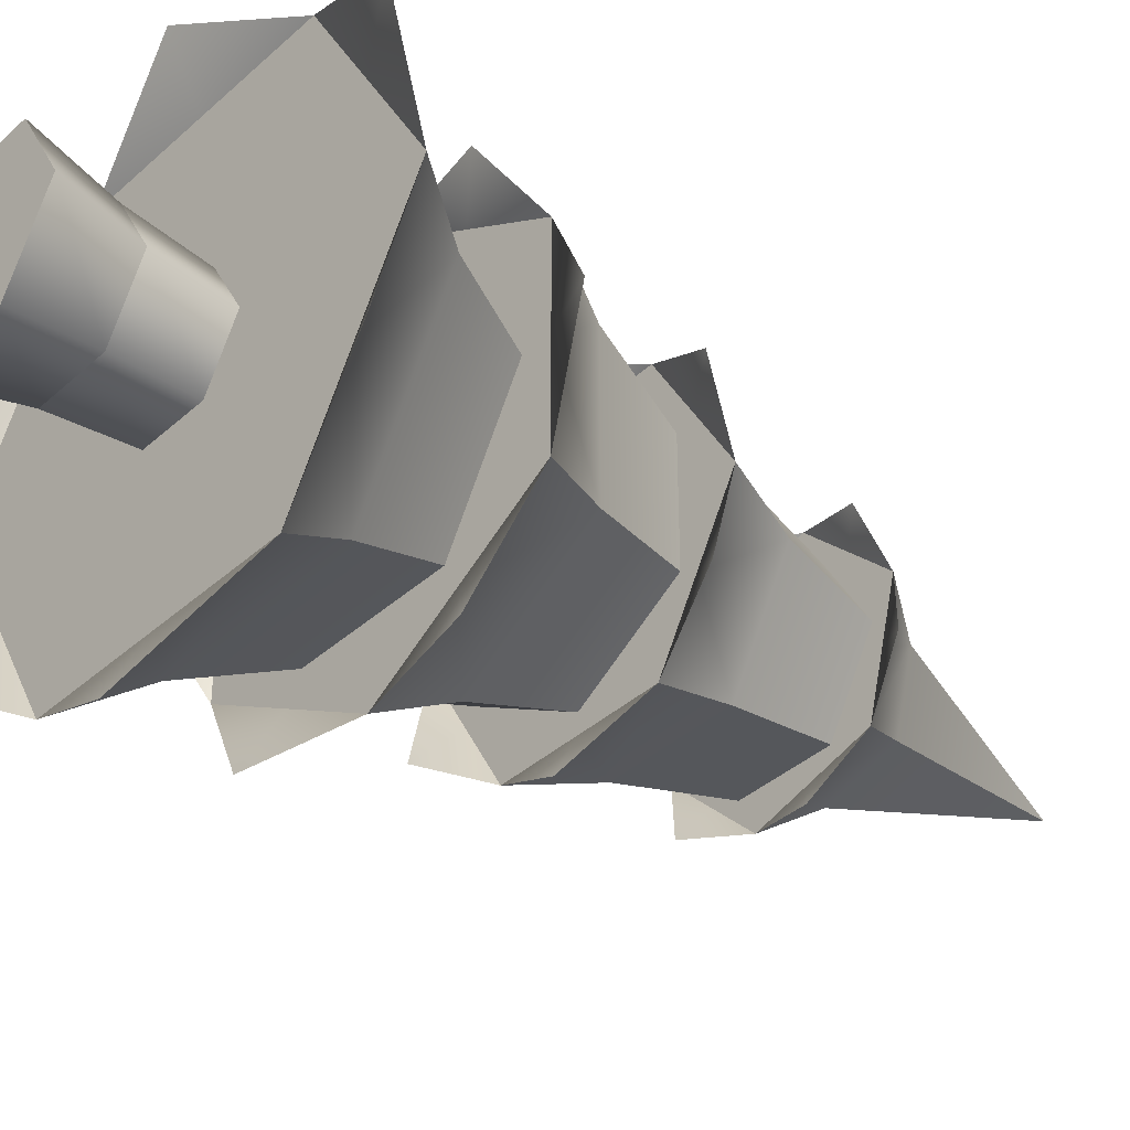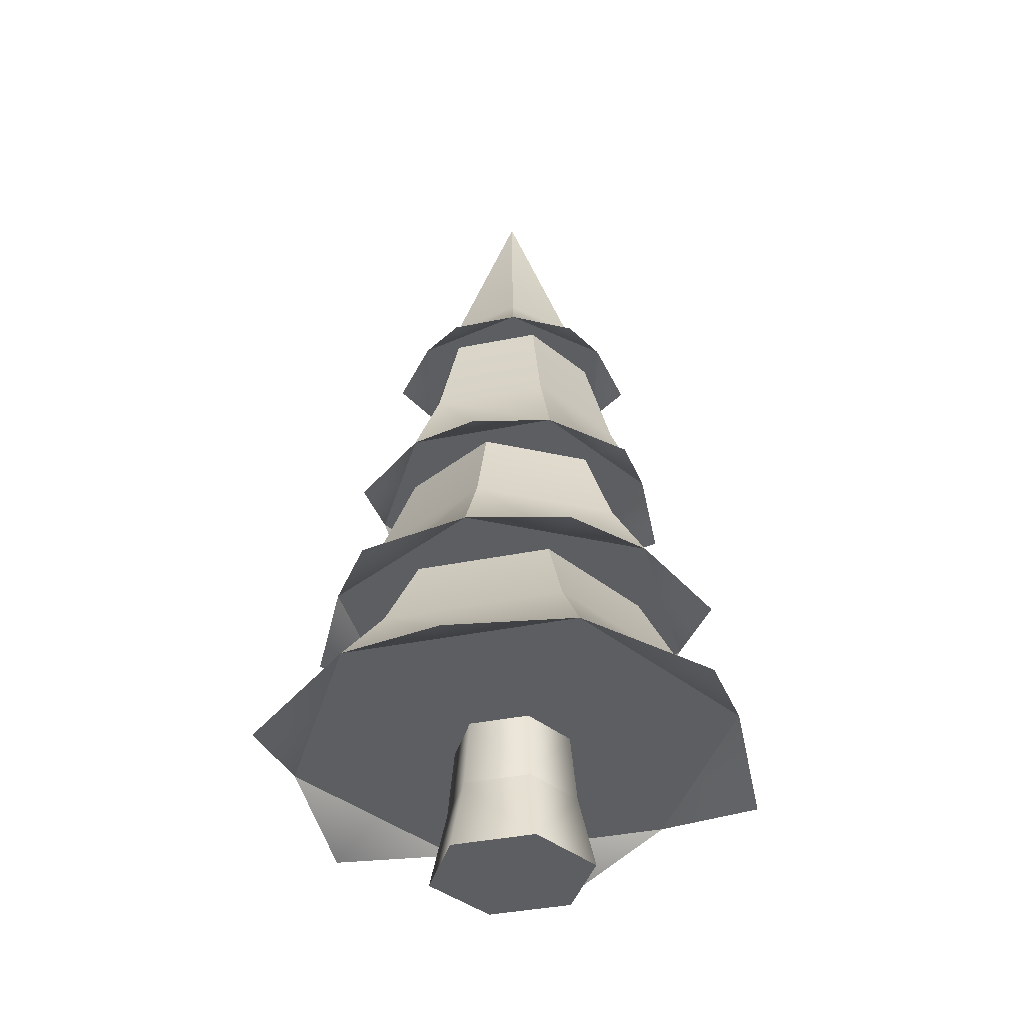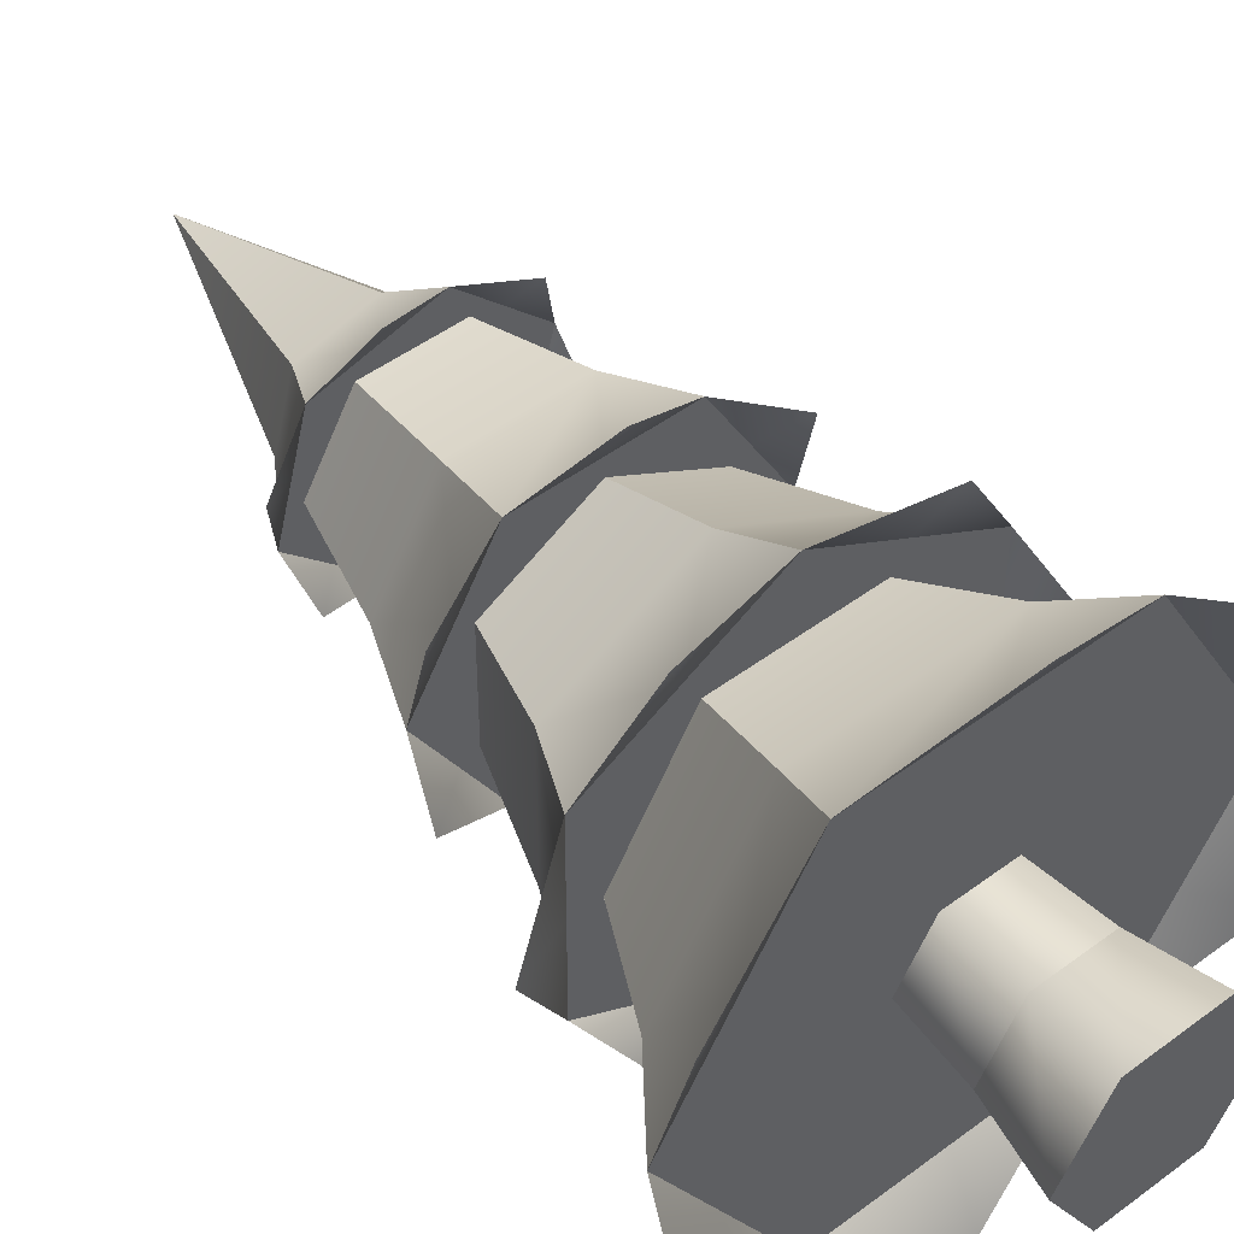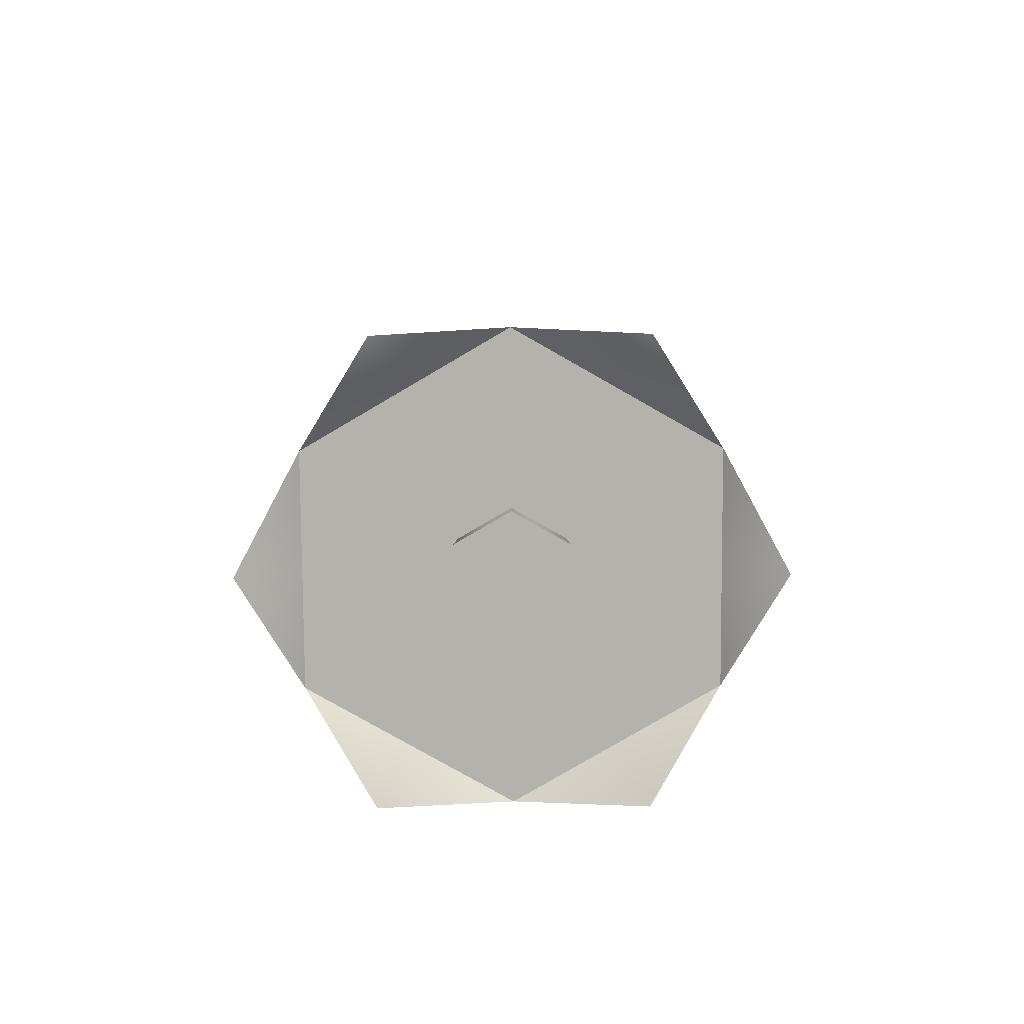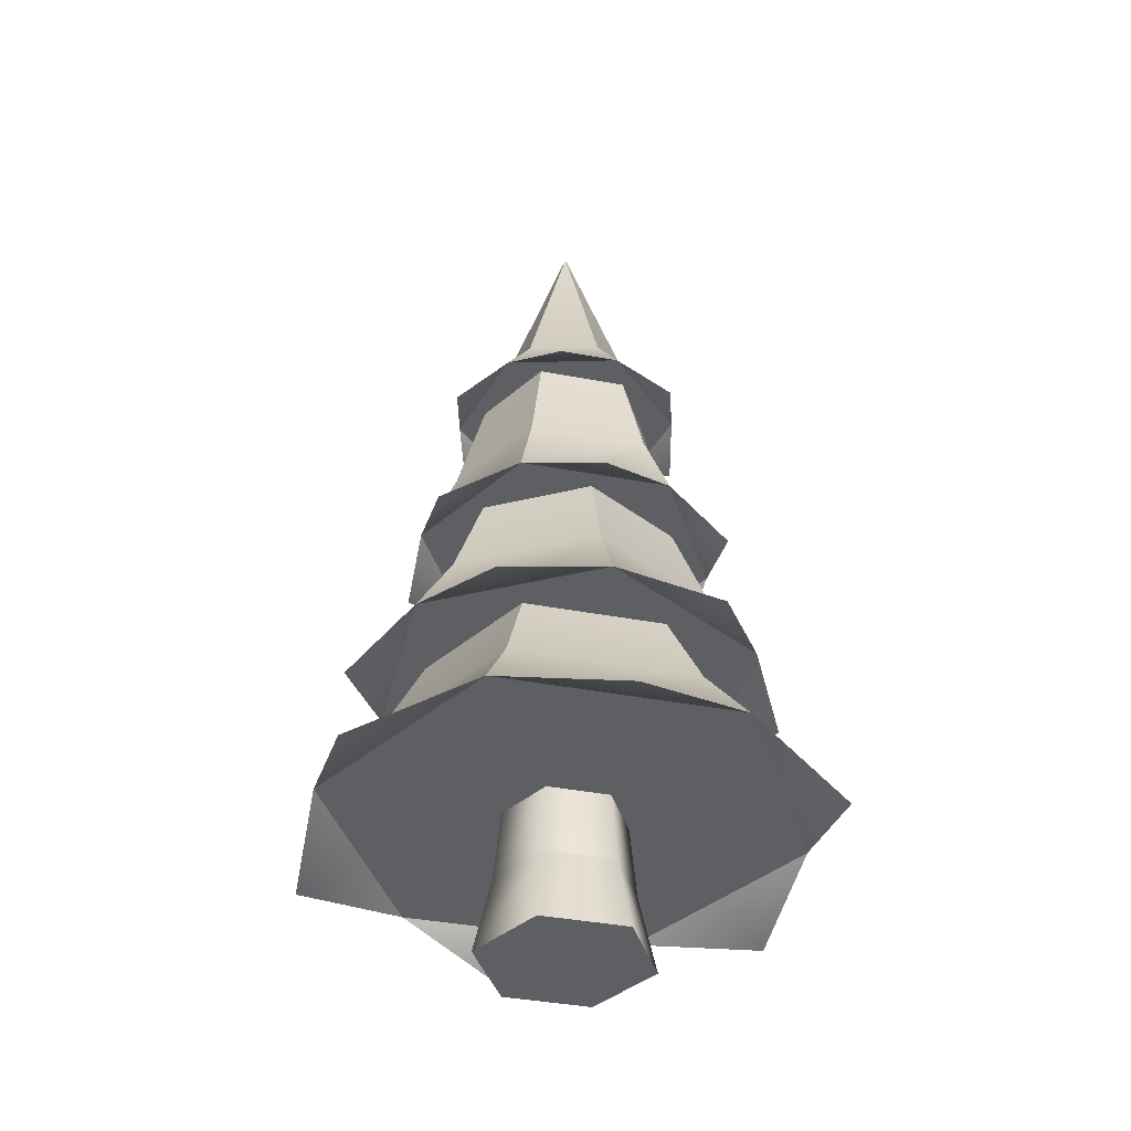
<metadata>
{"format":"obj","ext":"obj","renderer":"f3d","projection":"perspective","resolution":1024,"background":"white","views":[{"elev":-37.7,"azim":48.8,"up":"+Z"},{"elev":-38.8,"azim":74.3,"up":"+Y"},{"elev":48.7,"azim":-39.6,"up":"+Z"},{"elev":-79.6,"azim":150.4,"up":"+Y"},{"elev":-39.8,"azim":-13.2,"up":"+Y"}]}
</metadata>
<code>
o pine.003
v 13 -4.444 1.962
v 12.59 -4.444 1.962
v 12.96 -4.081 1.892
v 12.63 -4.081 1.892
v 13.12 -4.081 1.611
v 13.2 -4.444 1.611
v 12.47 -4.081 1.611
v 12.39 -4.444 1.611
v 13 -4.444 1.26
v 12.59 -4.444 1.26
v 12.63 -4.081 1.331
v 12.96 -4.081 1.331
v 13.09 -3.736 1.611
v 12.94 -3.736 1.864
v 12.94 -3.736 1.359
v 12.5 -3.736 1.611
v 12.65 -3.736 1.864
v 12.65 -3.736 1.359
v 13.59 -3 1.155
v 13.19 -3 0.9272
v 13.59 -3 1.611
v 13.59 -3 2.067
v 12.8 -3 0.6992
v 13.19 -3 2.295
v 12.4 -3 0.9272
v 12.8 -3 2.523
v 12.01 -3 1.155
v 12.4 -3 2.295
v 12.01 -3 1.611
v 12.01 -3 2.067
v 13.51 -2.204 1.611
v 13.33 -2.204 1.301
v 13.33 -2.204 1.921
v 13.15 -2.204 2.232
v 13.15 -2.204 0.9909
v 12.8 -2.204 2.232
v 12.8 -2.204 0.9909
v 12.44 -2.204 2.232
v 12.44 -2.204 0.9909
v 12.26 -2.204 1.921
v 12.26 -2.204 1.301
v 12.08 -2.204 1.611
v 13.92 -3.736 1.611
v 13.64 -3.736 1.124
v 13.64 -3.736 2.099
v 13.36 -3.736 2.586
v 13.36 -3.736 0.6361
v 12.8 -3.736 2.586
v 12.8 -3.736 0.6361
v 12.23 -3.736 2.586
v 12.23 -3.736 0.6361
v 11.95 -3.736 2.099
v 11.95 -3.736 1.124
v 11.67 -3.736 1.611
v 13.18 -1.328 1.226
v 12.92 -1.328 1.156
v 13.25 -1.328 1.489
v 13.32 -1.328 1.752
v 12.65 -1.328 1.085
v 13.13 -1.328 1.945
v 12.46 -1.328 1.278
v 12.94 -1.328 2.137
v 12.27 -1.328 1.47
v 12.67 -1.328 2.067
v 12.34 -1.328 1.733
v 12.41 -1.328 1.996
v 12.37 -1.328 1.611
v 12.59 -1.328 1.976
v 12.24 -1.823 1.611
v 12.52 -1.823 2.092
v 13.07 -1.823 1.13
v 13.35 -1.823 1.611
v 13.51 -2.204 1.611
v 12.08 -2.204 1.611
v 12.26 -2.204 1.921
v 12.44 -2.204 2.232
v 12.44 -2.204 0.9909
v 12.52 -1.823 1.13
v 13.07 -1.823 2.092
v 13.33 -2.204 1.921
v 12.8 -2.204 0.9909
v 12.8 -2.204 2.232
v 13.22 -1.328 1.611
v 13.01 -1.328 1.976
v 12.59 -1.328 1.246
v 13.01 -1.328 1.246
v 13.5 -2.3 2.017
v 13.5 -2.3 1.205
v 12.09 -2.3 1.205
v 12.8 -2.3 2.423
v 12.09 -2.3 2.017
v 12.8 -2.3 0.7997
v 13.26 -2.204 1.343
v 13.41 -2.654 1.258
v 13.26 -2.204 1.879
v 13.41 -2.654 1.965
v 12.8 -2.654 0.9043
v 12.8 -2.204 1.075
v 12.18 -2.654 1.965
v 12.8 -2.654 2.318
v 12.18 -2.654 1.258
v 12.01 -3 1.611
v 12.33 -2.204 1.879
v 12.8 -2.204 2.147
v 12.8 -3 0.6992
v 12.28 -3.087 0.7164
v 11.76 -3.087 1.611
v 13.31 -3.087 0.7164
v 12.33 -2.204 1.343
v 12.28 -3.087 2.506
v 13.83 -3.087 1.611
v 13.31 -3.087 2.506
v 13.92 -3.736 1.611
v 13.9 -3.886 2.249
v 13.64 -3.736 2.099
v 13.9 -3.886 0.9734
v 11.95 -3.736 1.124
v 11.69 -3.886 0.9734
v 11.67 -3.736 1.611
v 12.8 -3.886 2.887
v 12.8 -3.736 2.586
v 11.69 -3.886 2.249
v 11.95 -3.736 2.099
v 12.8 -3.736 0.6361
v 12.8 -3.886 0.3356
v 11.92 -3.411 1.611
v 12.36 -3.411 2.367
v 12.36 -3.411 0.8554
v 13.23 -3.411 2.367
v 13.23 -3.411 0.8554
v 12.46 -3 1.038
v 13.13 -3 1.038
v 13.67 -3.411 1.611
v 13.46 -3 1.611
v 13.13 -3 2.184
v 12.13 -3 1.611
v 12.46 -3 2.184
v 12.55 -1.056 1.856
v 12.8 -0.06708 1.611
v 12.89 -1.056 1.945
v 12.46 -1.056 1.522
v 12.71 -1.056 1.277
v 13.04 -1.056 1.367
v 13.13 -1.056 1.701
v 12.27 -1.328 1.47
v 12.34 -1.328 1.733
v 12.41 -1.328 1.996
v 13.18 -1.328 1.226
v 13.25 -1.328 1.489
v 13.32 -1.328 1.752
v 12.67 -1.328 2.067
v 12.94 -1.328 2.137
v 13.13 -1.328 1.945
v 12.65 -1.328 1.085
v 12.92 -1.328 1.156
v 12.46 -1.328 1.278
v 12.36 -1.4 1.175
v 13.23 -1.4 2.047
v 13.39 -1.4 1.452
v 12.96 -1.4 1.015
v 12.64 -1.4 2.207
v 12.2 -1.4 1.771
f 3 2 1
f 2 3 4
f 3 6 5
f 6 3 1
f 8 4 7
f 4 8 2
f 1 9 6
f 9 1 10
f 10 1 2
f 10 2 8
f 11 9 10
f 9 11 12
f 8 11 10
f 11 8 7
f 12 6 9
f 6 12 5
f 14 5 13
f 5 14 3
f 15 5 12
f 5 15 13
f 7 17 16
f 17 7 4
f 14 4 3
f 4 14 17
f 7 18 11
f 18 7 16
f 18 12 11
f 12 18 15
f 21 20 19
f 20 21 22
f 20 22 23
f 23 22 24
f 23 24 25
f 25 24 26
f 25 26 27
f 27 26 28
f 27 28 29
f 29 28 30
f 33 32 31
f 32 33 34
f 32 34 35
f 35 34 36
f 35 36 37
f 37 36 38
f 37 38 39
f 39 38 40
f 39 40 41
f 41 40 42
f 45 44 43
f 44 45 46
f 44 46 47
f 47 46 48
f 47 48 49
f 49 48 50
f 49 50 51
f 51 50 52
f 51 52 53
f 53 52 54
f 57 56 55
f 56 57 58
f 56 58 59
f 59 58 60
f 59 60 61
f 61 60 62
f 61 62 63
f 63 62 64
f 63 64 65
f 65 64 66
f 69 68 67
f 68 69 70
f 71 32 35
f 32 71 72
f 32 72 73
f 75 69 74
f 69 75 70
f 70 75 76
f 41 78 77
f 78 41 69
f 69 41 74
f 79 73 72
f 73 79 80
f 80 79 34
f 78 81 77
f 81 78 35
f 35 78 71
f 79 82 34
f 82 79 76
f 76 79 70
f 84 72 83
f 72 84 79
f 69 85 78
f 85 69 67
f 85 71 78
f 71 85 86
f 84 70 79
f 70 84 68
f 86 72 71
f 72 86 83
f 80 87 73
f 87 80 34
f 73 87 80
f 34 80 87
f 88 32 73
f 32 88 35
f 73 32 88
f 35 88 32
f 89 41 77
f 41 89 74
f 77 41 89
f 74 89 41
f 82 90 34
f 90 82 76
f 34 90 82
f 76 82 90
f 75 91 76
f 91 75 74
f 76 91 75
f 74 75 91
f 92 81 35
f 81 92 77
f 35 81 92
f 77 92 81
f 95 94 93
f 94 95 96
f 98 94 97
f 94 98 93
f 28 99 30
f 99 28 100
f 100 28 26
f 102 101 27
f 101 102 99
f 99 102 30
f 99 104 103
f 104 99 100
f 106 25 105
f 25 106 27
f 105 25 106
f 27 106 25
f 101 25 27
f 25 101 105
f 105 101 97
f 96 24 22
f 24 96 26
f 26 96 100
f 107 102 27
f 102 107 30
f 27 102 107
f 30 107 102
f 97 20 105
f 20 97 94
f 20 94 19
f 108 20 19
f 20 108 105
f 19 20 108
f 105 108 20
f 99 109 101
f 109 99 103
f 94 21 19
f 21 94 96
f 21 96 22
f 28 110 26
f 110 28 30
f 26 110 28
f 30 28 110
f 21 111 19
f 111 21 22
f 19 111 21
f 22 21 111
f 109 97 101
f 97 109 98
f 95 100 96
f 100 95 104
f 24 112 22
f 112 24 26
f 22 112 24
f 26 24 112
f 115 114 113
f 114 115 46
f 113 114 115
f 46 115 114
f 116 44 113
f 44 116 47
f 113 44 116
f 47 116 44
f 118 117 51
f 117 118 119
f 51 117 118
f 119 118 117
f 121 120 46
f 120 121 50
f 46 120 121
f 50 121 120
f 123 122 50
f 122 123 119
f 50 122 123
f 119 123 122
f 125 124 47
f 124 125 51
f 47 124 125
f 51 125 124
f 123 126 119
f 126 123 127
f 127 123 50
f 117 128 51
f 128 117 126
f 126 117 119
f 129 121 46
f 121 129 50
f 50 129 127
f 131 130 128
f 130 131 132
f 134 129 133
f 129 134 135
f 129 113 133
f 113 129 115
f 115 129 46
f 126 131 128
f 131 126 136
f 132 133 130
f 133 132 134
f 126 137 136
f 137 126 127
f 128 124 51
f 124 128 47
f 47 128 130
f 130 44 47
f 44 130 133
f 44 133 113
f 129 137 127
f 137 129 135
f 140 139 138
f 139 142 141
f 143 142 139
f 144 143 139
f 139 140 144
f 138 139 141
f 146 141 145
f 141 146 138
f 138 146 147
f 144 148 143
f 148 144 149
f 149 144 150
f 151 138 147
f 138 151 140
f 140 151 152
f 144 153 150
f 153 144 152
f 152 144 140
f 142 155 154
f 155 142 143
f 155 143 148
f 141 156 145
f 156 141 154
f 154 141 142
f 157 156 154
f 156 157 145
f 154 156 157
f 145 157 156
f 153 158 150
f 158 153 152
f 150 158 153
f 152 153 158
f 149 159 148
f 159 149 150
f 148 159 149
f 150 149 159
f 160 155 148
f 155 160 154
f 148 155 160
f 154 160 155
f 151 161 152
f 161 151 147
f 152 161 151
f 147 151 161
f 162 146 145
f 146 162 147
f 145 146 162
f 147 162 146
f 3 2 1
f 2 3 4
f 3 6 5
f 6 3 1
f 8 4 7
f 4 8 2
f 1 9 6
f 9 1 10
f 10 1 2
f 10 2 8
f 11 9 10
f 9 11 12
f 8 11 10
f 11 8 7
f 12 6 9
f 6 12 5
f 14 5 13
f 5 14 3
f 15 5 12
f 5 15 13
f 7 17 16
f 17 7 4
f 14 4 3
f 4 14 17
f 7 18 11
f 18 7 16
f 18 12 11
f 12 18 15
f 21 20 19
f 20 21 22
f 20 22 23
f 23 22 24
f 23 24 25
f 25 24 26
f 25 26 27
f 27 26 28
f 27 28 29
f 29 28 30
f 33 32 31
f 32 33 34
f 32 34 35
f 35 34 36
f 35 36 37
f 37 36 38
f 37 38 39
f 39 38 40
f 39 40 41
f 41 40 42
f 45 44 43
f 44 45 46
f 44 46 47
f 47 46 48
f 47 48 49
f 49 48 50
f 49 50 51
f 51 50 52
f 51 52 53
f 53 52 54
f 57 56 55
f 56 57 58
f 56 58 59
f 59 58 60
f 59 60 61
f 61 60 62
f 61 62 63
f 63 62 64
f 63 64 65
f 65 64 66
f 69 68 67
f 68 69 70
f 71 32 35
f 32 71 72
f 32 72 73
f 75 69 74
f 69 75 70
f 70 75 76
f 41 78 77
f 78 41 69
f 69 41 74
f 79 73 72
f 73 79 80
f 80 79 34
f 78 81 77
f 81 78 35
f 35 78 71
f 79 82 34
f 82 79 76
f 76 79 70
f 84 72 83
f 72 84 79
f 69 85 78
f 85 69 67
f 85 71 78
f 71 85 86
f 84 70 79
f 70 84 68
f 86 72 71
f 72 86 83
f 80 87 73
f 87 80 34
f 73 87 80
f 34 80 87
f 88 32 73
f 32 88 35
f 73 32 88
f 35 88 32
f 89 41 77
f 41 89 74
f 77 41 89
f 74 89 41
f 82 90 34
f 90 82 76
f 34 90 82
f 76 82 90
f 75 91 76
f 91 75 74
f 76 91 75
f 74 75 91
f 92 81 35
f 81 92 77
f 35 81 92
f 77 92 81
f 95 94 93
f 94 95 96
f 98 94 97
f 94 98 93
f 28 99 30
f 99 28 100
f 100 28 26
f 102 101 27
f 101 102 99
f 99 102 30
f 99 104 103
f 104 99 100
f 106 25 105
f 25 106 27
f 105 25 106
f 27 106 25
f 101 25 27
f 25 101 105
f 105 101 97
f 96 24 22
f 24 96 26
f 26 96 100
f 107 102 27
f 102 107 30
f 27 102 107
f 30 107 102
f 97 20 105
f 20 97 94
f 20 94 19
f 108 20 19
f 20 108 105
f 19 20 108
f 105 108 20
f 99 109 101
f 109 99 103
f 94 21 19
f 21 94 96
f 21 96 22
f 28 110 26
f 110 28 30
f 26 110 28
f 30 28 110
f 21 111 19
f 111 21 22
f 19 111 21
f 22 21 111
f 109 97 101
f 97 109 98
f 95 100 96
f 100 95 104
f 24 112 22
f 112 24 26
f 22 112 24
f 26 24 112
f 115 114 113
f 114 115 46
f 113 114 115
f 46 115 114
f 116 44 113
f 44 116 47
f 113 44 116
f 47 116 44
f 118 117 51
f 117 118 119
f 51 117 118
f 119 118 117
f 121 120 46
f 120 121 50
f 46 120 121
f 50 121 120
f 123 122 50
f 122 123 119
f 50 122 123
f 119 123 122
f 125 124 47
f 124 125 51
f 47 124 125
f 51 125 124
f 123 126 119
f 126 123 127
f 127 123 50
f 117 128 51
f 128 117 126
f 126 117 119
f 129 121 46
f 121 129 50
f 50 129 127
f 131 130 128
f 130 131 132
f 134 129 133
f 129 134 135
f 129 113 133
f 113 129 115
f 115 129 46
f 126 131 128
f 131 126 136
f 132 133 130
f 133 132 134
f 126 137 136
f 137 126 127
f 128 124 51
f 124 128 47
f 47 128 130
f 130 44 47
f 44 130 133
f 44 133 113
f 129 137 127
f 137 129 135
f 140 139 138
f 139 142 141
f 143 142 139
f 144 143 139
f 139 140 144
f 138 139 141
f 146 141 145
f 141 146 138
f 138 146 147
f 144 148 143
f 148 144 149
f 149 144 150
f 151 138 147
f 138 151 140
f 140 151 152
f 144 153 150
f 153 144 152
f 152 144 140
f 142 155 154
f 155 142 143
f 155 143 148
f 141 156 145
f 156 141 154
f 154 141 142
f 157 156 154
f 156 157 145
f 154 156 157
f 145 157 156
f 153 158 150
f 158 153 152
f 150 158 153
f 152 153 158
f 149 159 148
f 159 149 150
f 148 159 149
f 150 149 159
f 160 155 148
f 155 160 154
f 148 155 160
f 154 160 155
f 151 161 152
f 161 151 147
f 152 161 151
f 147 151 161
f 162 146 145
f 146 162 147
f 145 146 162
f 147 162 146

</code>
